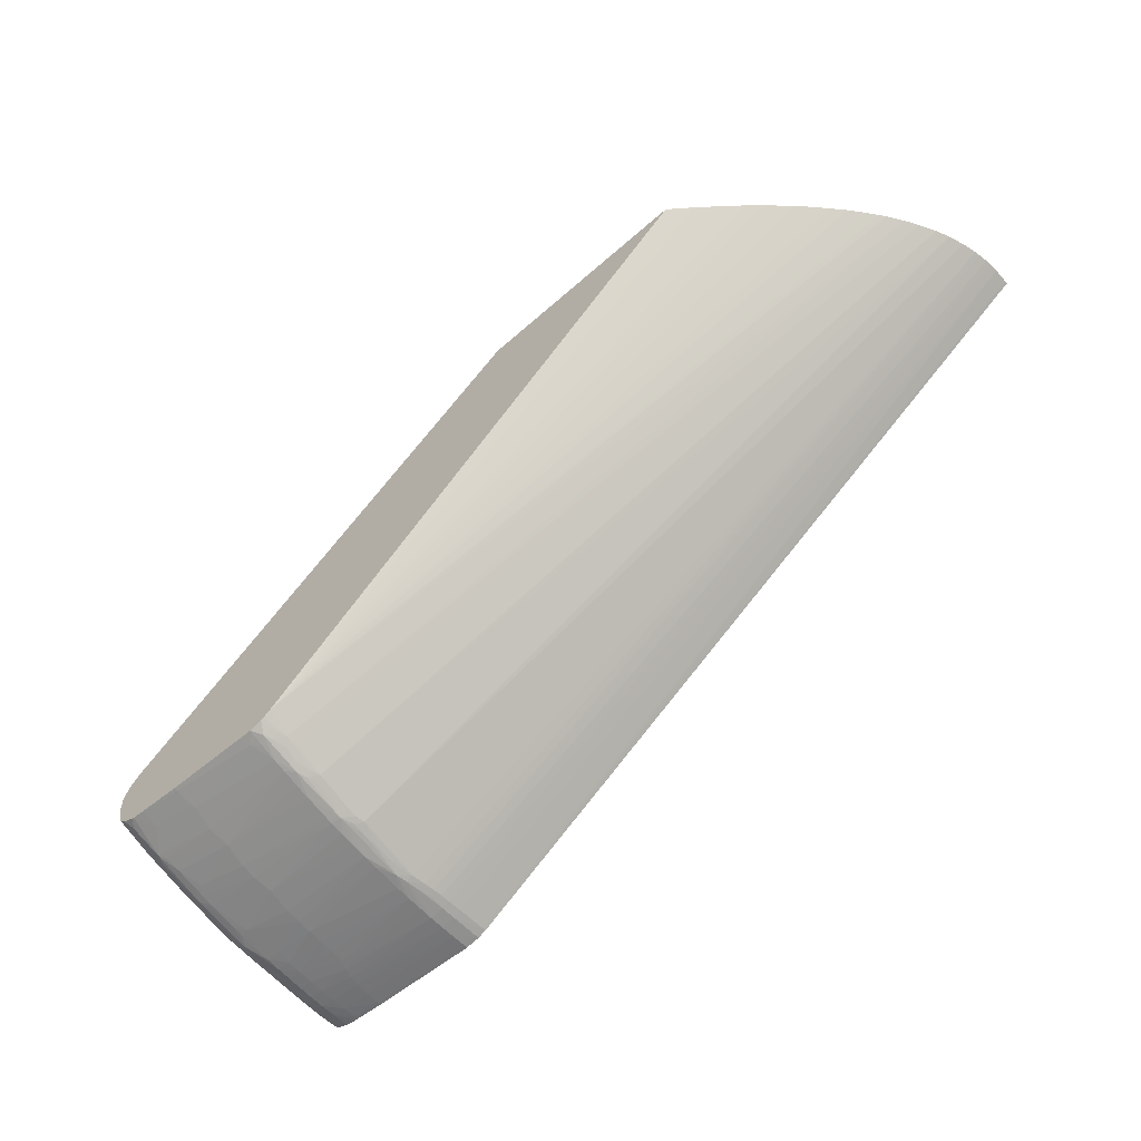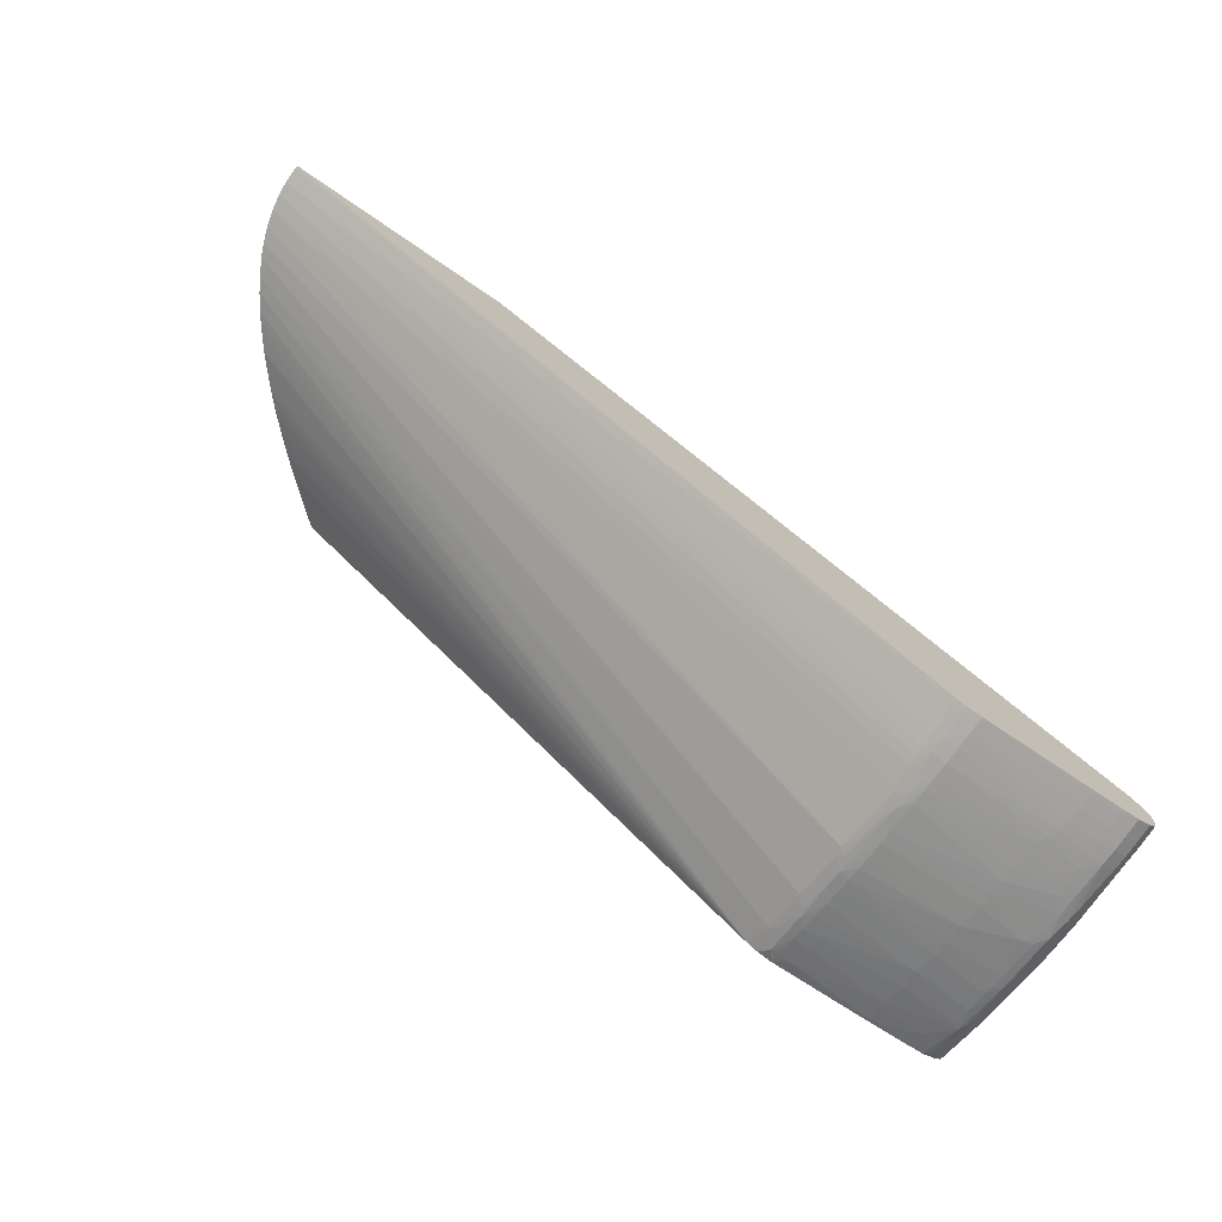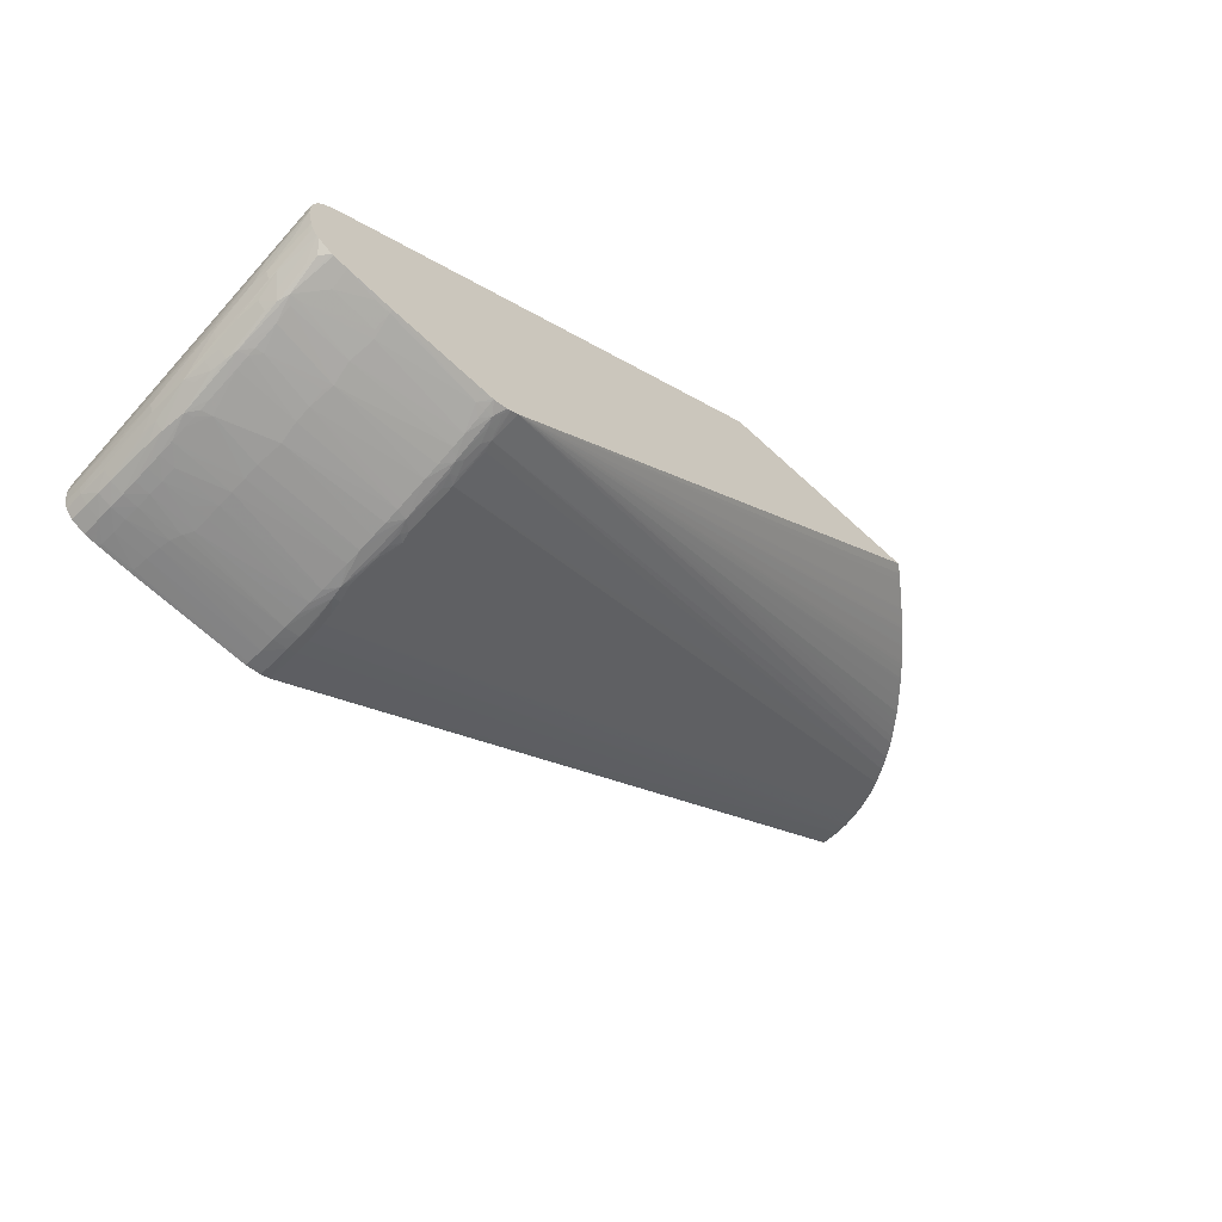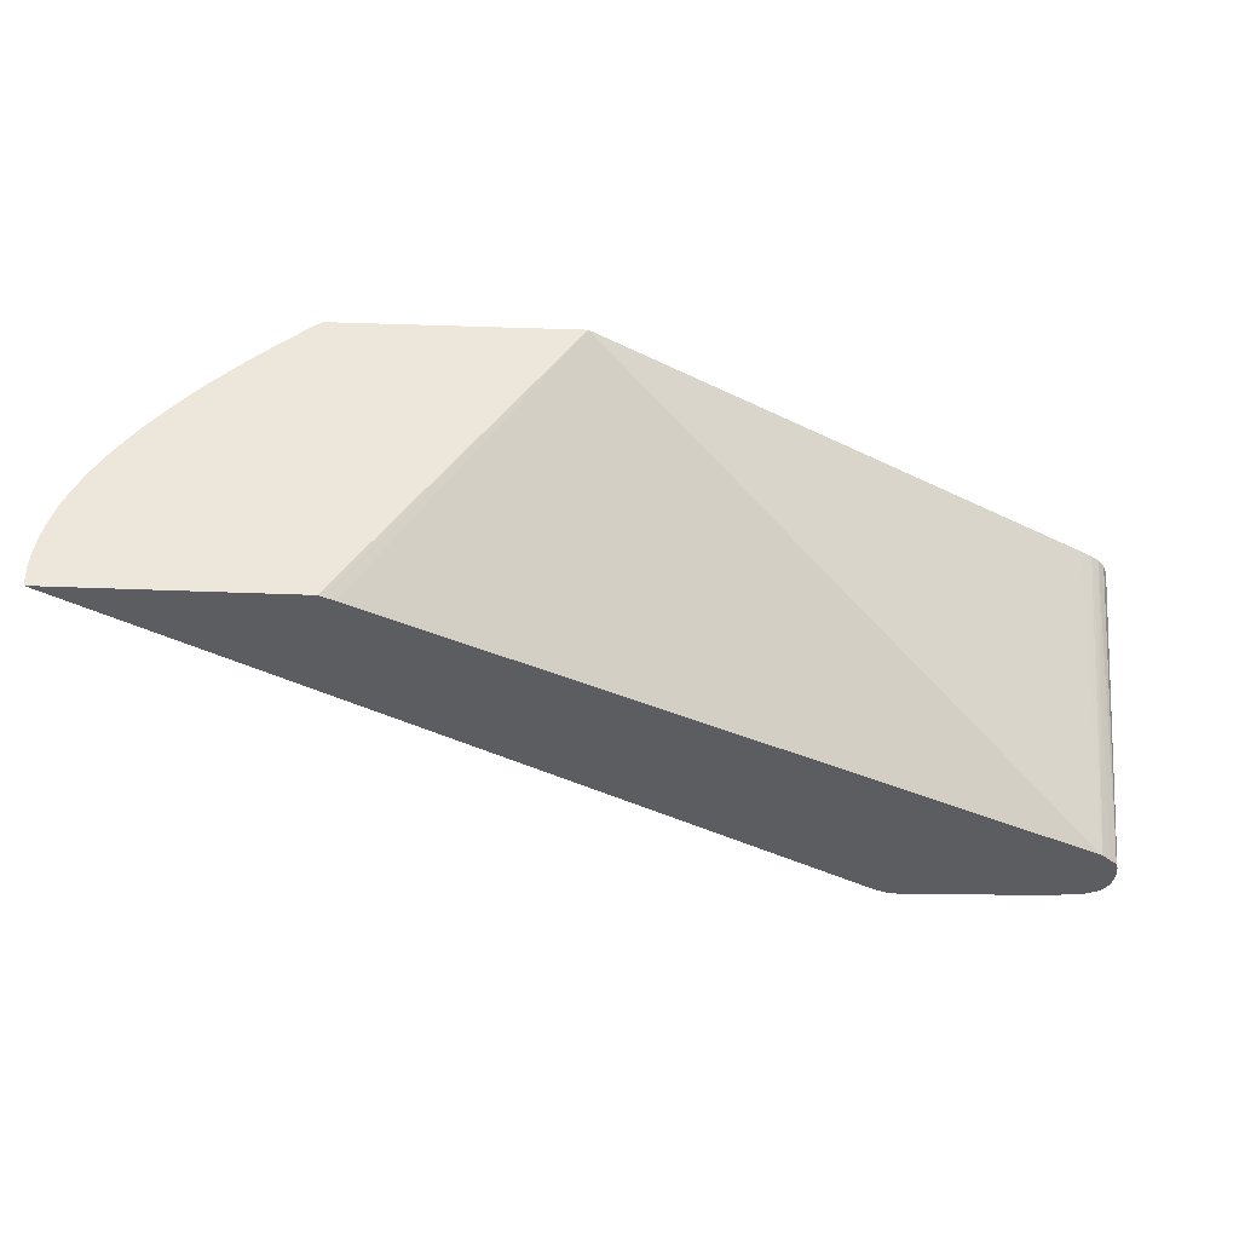
<metadata>
{"format":"obj","ext":"obj","renderer":"f3d","projection":"perspective","resolution":1024,"background":"white","views":[{"elev":-58.1,"azim":42.5,"up":"+Z"},{"elev":-74.7,"azim":145.7,"up":"+Z"},{"elev":-58.8,"azim":-44.0,"up":"+Z"},{"elev":53.7,"azim":-177.7,"up":"+Z"}]}
</metadata>
<code>
v -0.0196 0.0003559 -0.03598
v -0.0196 0.0005351 -0.03598
v -0.01889 0.0003559 -0.03587
v -0.0196 -0.0003571 -0.03598
v -0.02518 -0.0003571 -0.03567
v -0.02522 0.0003559 -0.03567
v -0.01889 0.0005351 -0.03587
v -0.02521 0.0005351 -0.03567
v -0.01889 -0.00107 -0.03585
v -0.01856 0.0005351 -0.03574
v -0.01845 0.0003559 -0.03569
v -0.0196 -0.00107 -0.03596
v -0.02511 -0.00107 -0.03566
v -0.02673 -0.0003571 -0.03554
v -0.02673 0.0003559 -0.03554
v -0.02673 0.0005351 -0.03554
v -0.01889 -0.001783 -0.03582
v -0.01848 -0.00107 -0.03568
v -0.0185 -0.001783 -0.03566
v -0.01845 0.0005351 -0.03569
v 0.01512 -0.0003571 -0.01526
v -0.0196 -0.001783 -0.03594
v -0.02503 -0.001584 -0.03565
v -0.02673 -0.00107 -0.03553
v -0.02744 -0.00107 -0.03546
v -0.02744 -0.0003571 -0.03546
v -0.02691 0.0005351 -0.03552
v -0.01852 -0.002261 -0.03565
v -0.01883 -0.002497 -0.03575
v -0.01897 -0.003208 -0.03574
v -0.01907 -0.003921 -0.0357
v 0.01509 -0.0008461 -0.01526
v 0.01507 -0.001067 -0.01526
v 0.01508 0.0005351 -0.01526
v 0.01509 0.0004102 -0.01526
v 0.01509 0.0003559 -0.01526
v -0.0196 -0.002496 -0.03588
v -0.02438 -0.002256 -0.03565
v -0.02485 -0.002059 -0.03564
v -0.02673 -0.001783 -0.0355
v -0.02744 -0.001783 -0.03542
v -0.02807 -0.001783 -0.03515
v -0.02809 -0.00107 -0.03517
v -0.02809 -0.0003571 -0.03516
v -0.02744 0.0005351 -0.03544
v -0.01856 -0.002735 -0.03563
v -0.01861 -0.003208 -0.03561
v -0.01871 -0.003921 -0.03557
v -0.01916 -0.004456 -0.03567
v 0.015 -0.001532 -0.01526
v 0.004091 0.0005351 -0.01526
v -0.0196 -0.003208 -0.03582
v -0.02461 -0.002495 -0.03562
v -0.02673 -0.002496 -0.03545
v -0.02744 -0.002496 -0.03536
v -0.02794 -0.004634 -0.03501
v -0.02798 -0.003921 -0.03505
v -0.02804 -0.002496 -0.03512
v -0.02829 -0.004634 -0.03468
v -0.02834 -0.003921 -0.03469
v -0.02843 -0.001783 -0.03475
v -0.02844 -0.00107 -0.03476
v -0.02845 -0.0003571 -0.03478
v -0.02808 0.0005351 -0.03515
v -0.0276 0.0005351 -0.03537
v 0.01495 -0.001783 -0.01526
v -0.01851 -0.007186 -0.03494
v -0.01889 -0.005347 -0.03542
v -0.01891 -0.00467 -0.03553
v -0.01889 -0.00606 -0.0353
v -0.01889 -0.006771 -0.03517
v -0.0191 -0.008051 -0.03499
v -0.0196 -0.00606 -0.03543
v -0.0196 -0.005347 -0.03555
v -0.0196 -0.003921 -0.03575
v 0.003919 0.0005351 -0.01534
v -0.005336 -0.01334 -0.01526
v -0.02459 -0.003921 -0.03548
v -0.02459 -0.003208 -0.03555
v -0.0253 -0.003208 -0.0355
v -0.02673 -0.003208 -0.03538
v -0.02744 -0.003208 -0.0353
v -0.02744 -0.003921 -0.03523
v -0.02786 -0.005347 -0.03496
v -0.02851 -0.006441 -0.03422
v -0.02857 -0.004634 -0.03433
v -0.02858 -0.00107 -0.03441
v -0.02857 -0.0003571 -0.03443
v -0.02857 0.0003559 -0.03441
v -0.02844 0.0005351 -0.03477
v 0.01477 -0.002496 -0.01526
v -0.01862 -0.007661 -0.03488
v -0.01887 -0.007448 -0.03503
v 0.01472 -0.00264 -0.01526
v 0.01451 -0.003253 -0.01526
v -0.01882 -0.009687 -0.03442
v -0.01901 -0.01034 -0.03432
v -0.01917 -0.01078 -0.03424
v -0.0196 -0.009622 -0.03461
v -0.0196 -0.008506 -0.03492
v -0.0196 -0.00815 -0.03501
v -0.0196 -0.007484 -0.03516
v -0.0196 -0.006771 -0.0353
v -0.02459 -0.00606 -0.03517
v -0.02459 -0.005347 -0.03529
v -0.02459 -0.004634 -0.0354
v 0.003549 0.0005351 -0.01552
v -0.02744 -0.01334 -0.02874
v 0.005521 -0.01334 -0.01526
v 0.003407 0.0005351 -0.0156
v -0.02781 0.0005351 -0.03207
v -0.02673 -0.003921 -0.0353
v -0.02744 -0.004634 -0.03514
v -0.0278 -0.005728 -0.03493
v -0.0282 -0.006716 -0.03443
v -0.02857 -0.008197 -0.03363
v -0.0286 -0.007484 -0.03372
v -0.02875 -0.008197 -0.03315
v -0.02879 -0.007484 -0.03315
v -0.02864 -0.00606 -0.03386
v -0.02805 -0.007484 -0.0344
v -0.02841 -0.007484 -0.03407
v -0.02851 -0.009274 -0.0335
v -0.02871 -0.004634 -0.03386
v -0.02871 -0.003921 -0.03386
v -0.0287 -0.00107 -0.03386
v -0.02857 0.0005351 -0.03441
v -0.02869 -0.0003571 -0.03386
v -0.02867 0.0005351 -0.03386
v -0.01854 -0.00997 -0.03421
v 0.01423 -0.003899 -0.01526
v -0.01866 -0.01034 -0.03415
v -0.01891 -0.01103 -0.03404
v -0.01883 -0.01182 -0.03373
v -0.01906 -0.01247 -0.03359
v -0.01922 -0.01286 -0.03351
v -0.0196 -0.01176 -0.03395
v -0.0196 -0.01118 -0.03414
v -0.0196 -0.01034 -0.0344
v -0.02444 -0.01005 -0.03424
v -0.02459 -0.008909 -0.03455
v -0.02459 -0.008197 -0.03472
v -0.02447 -0.007254 -0.03496
v -0.02697 -0.006363 -0.03492
v -0.02744 -0.005347 -0.03503
v -0.02673 -0.004634 -0.03521
v -0.02798 -0.01334 -0.02908
v 0.005603 -0.01328 -0.01526
v -0.01841 -0.01334 -0.03289
v -0.02817 0.0005351 -0.03241
v -0.02834 -0.01334 -0.02938
v -0.0281 -0.01334 -0.02917
v -0.02786 -0.008689 -0.03425
v -0.02795 -0.008197 -0.03431
v -0.02744 -0.00586 -0.03495
v -0.02744 -0.006217 -0.03489
v -0.02744 -0.006771 -0.03477
v -0.02857 -0.01105 -0.03289
v -0.02873 -0.01105 -0.03243
v -0.02879 -0.01034 -0.03243
v -0.02888 -0.01105 -0.03172
v -0.02884 -0.008909 -0.03243
v -0.0288 -0.006771 -0.03315
v -0.02831 -0.008197 -0.03399
v -0.02839 -0.01034 -0.03333
v -0.02853 -0.01147 -0.03281
v -0.0288 -0.00606 -0.03315
v -0.02879 -0.004634 -0.03315
v -0.02867 0.0005351 -0.03368
v -0.01843 -0.01161 -0.03358
v -0.01855 -0.01209 -0.03349
v 0.01382 -0.004673 -0.01526
v -0.01894 -0.01313 -0.03327
v -0.0187 -0.01247 -0.03342
v -0.01893 -0.01334 -0.03318
v -0.0196 -0.01334 -0.03334
v -0.0196 -0.01324 -0.03338
v -0.0196 -0.01288 -0.03352
v -0.0196 -0.01247 -0.03368
v -0.02006 -0.01287 -0.03351
v -0.02441 -0.01217 -0.03352
v -0.02459 -0.01105 -0.0339
v -0.02748 -0.01111 -0.03362
v -0.02744 -0.01034 -0.03387
v -0.02708 -0.009263 -0.03421
v -0.02464 -0.009686 -0.03432
v -0.0268 -0.00898 -0.03431
v -0.02744 -0.008832 -0.03429
v -0.02744 -0.008197 -0.03444
v -0.02744 -0.007484 -0.03461
v 0.005982 -0.01299 -0.01526
v -0.01876 -0.01334 -0.03309
v 0.01345 -0.005314 -0.01526
v 0.01296 -0.006054 -0.01526
v 0.01274 -0.006356 -0.01526
v 0.01239 -0.006804 -0.01526
v 0.01211 -0.007163 -0.01526
v 0.01181 -0.007535 -0.01526
v 0.01125 -0.008162 -0.01526
v 0.0108 -0.008656 -0.01526
v 0.01059 -0.008886 -0.01526
v 0.01052 -0.008955 -0.01526
v 0.01045 -0.009029 -0.01526
v 0.0101 -0.009384 -0.01526
v 0.009888 -0.009594 -0.01526
v 0.009737 -0.009739 -0.01526
v 0.009147 -0.01029 -0.01526
v 0.00907 -0.01037 -0.01526
v 0.008635 -0.01076 -0.01526
v 0.008381 -0.01099 -0.01526
v 0.008252 -0.01111 -0.01526
v 0.007873 -0.01143 -0.01526
v 0.007571 -0.01169 -0.01526
v 0.007481 -0.01177 -0.01526
v 0.006624 -0.01247 -0.01526
v 0.006318 -0.01272 -0.01526
v -0.02853 0.0005351 -0.03276
v -0.02863 -0.01334 -0.02972
v -0.02744 -0.009189 -0.03419
v -0.02775 -0.01139 -0.0335
v -0.02792 -0.01092 -0.03358
v -0.02803 -0.01034 -0.03367
v -0.02852 -0.01334 -0.0321
v -0.02855 -0.01305 -0.03214
v -0.02864 -0.01334 -0.03177
v -0.02876 -0.01247 -0.03172
v -0.02885 -0.01334 -0.03101
v -0.02885 -0.01319 -0.03101
v -0.02887 -0.01247 -0.03101
v -0.02887 -0.01034 -0.03172
v -0.02816 -0.01111 -0.03329
v -0.02829 -0.01334 -0.03232
v -0.02863 0.0005351 -0.03315
v -0.02031 -0.01334 -0.0333
v -0.02459 -0.01334 -0.03306
v -0.02459 -0.01319 -0.03313
v -0.02463 -0.01243 -0.03341
v -0.02727 -0.01145 -0.03352
v -0.02861 0.0005351 -0.03305
v -0.02882 -0.01319 -0.03029
v -0.02883 -0.01334 -0.03029
v -0.02744 -0.01334 -0.03278
v -0.02753 -0.01334 -0.03276
v -0.02787 -0.01295 -0.03283
v -0.02673 -0.01247 -0.0332
v -0.02799 -0.01247 -0.03292
v -0.02817 -0.01334 -0.03242
v -0.0253 -0.01334 -0.033
v -0.0253 -0.01319 -0.03306
v -0.02677 -0.01334 -0.03286
v -0.0267 -0.01324 -0.0329
f 119 163 124
f 119 124 120
f 121 154 164
f 121 164 122
f 122 164 123
f 125 167 126
f 123 165 166
f 123 166 158
f 124 163 167
f 124 167 125
f 119 162 163
f 123 164 165
f 119 161 162
f 116 123 158
f 118 160 119
f 118 159 160
f 116 118 117
f 116 159 118
f 116 158 159
f 114 157 153
f 114 156 157
f 114 155 156
f 114 145 155
f 114 121 115
f 114 154 121
f 114 153 154
f 119 160 161
f 126 167 168
f 141 186 185
f 128 168 129
f 140 186 141
f 140 185 186
f 140 184 185
f 140 183 184
f 140 182 183
f 138 140 139
f 138 182 140
f 137 182 138
f 137 181 182
f 137 180 181
f 137 179 180
f 136 179 137
f 136 178 179
f 126 168 128
f 136 177 178
f 136 175 176
f 136 173 175
f 135 174 173
f 135 171 174
f 135 173 136
f 134 171 135
f 132 134 133
f 132 171 134
f 130 172 170
f 130 131 172
f 130 171 132
f 130 170 171
f 129 168 169
f 136 176 177
f 113 145 114
f 97 133 98
f 111 152 147
f 92 95 130
f 89 129 127
f 89 128 129
f 89 126 128
f 89 127 90
f 88 126 89
f 88 125 126
f 87 125 88
f 87 124 125
f 86 124 87
f 86 120 124
f 85 123 116
f 85 122 123
f 85 121 122
f 85 115 121
f 85 120 86
f 85 119 120
f 85 118 119
f 85 117 118
f 85 116 117
f 84 115 85
f 84 114 115
f 83 112 113
f 83 114 84
f 83 113 114
f 81 83 82
f 141 185 187
f 92 130 96
f 95 131 130
f 96 130 97
f 97 130 132
f 111 151 152
f 111 150 151
f 109 149 148
f 108 111 147
f 106 146 112
f 105 146 106
f 105 113 146
f 105 145 113
f 105 144 145
f 104 144 105
f 104 143 144
f 103 143 104
f 102 143 103
f 112 146 113
f 101 143 102
f 101 141 142
f 100 141 101
f 99 141 100
f 99 140 141
f 99 139 140
f 98 139 99
f 98 138 139
f 98 137 138
f 98 136 137
f 98 135 136
f 98 134 135
f 98 133 134
f 97 132 133
f 101 142 143
f 141 187 142
f 164 222 165
f 142 188 189
f 217 239 240
f 185 188 187
f 185 219 188
f 184 219 185
f 183 220 184
f 182 220 183
f 182 238 220
f 181 238 182
f 181 237 238
f 181 236 237
f 180 236 181
f 180 235 236
f 180 234 235
f 178 180 179
f 177 180 178
f 176 180 177
f 176 234 180
f 173 174 192
f 173 192 175
f 171 172 193
f 171 192 174
f 170 172 171
f 169 230 233
f 168 230 169
f 167 230 168
f 166 232 223
f 166 231 232
f 217 240 218
f 218 240 241
f 220 242 243
f 220 243 244
f 81 112 83
f 249 250 251
f 248 250 249
f 245 251 250
f 245 249 251
f 243 247 244
f 242 245 250
f 237 245 238
f 237 249 245
f 236 249 237
f 235 249 236
f 235 248 249
f 233 240 239
f 165 231 166
f 233 241 240
f 232 246 244
f 230 241 233
f 229 241 230
f 228 241 229
f 227 241 228
f 225 227 226
f 223 225 224
f 221 244 246
f 221 232 231
f 221 246 232
f 220 245 242
f 220 238 245
f 220 244 221
f 232 244 247
f 142 187 188
f 165 221 231
f 162 167 163
f 149 209 210
f 149 208 209
f 149 207 208
f 149 206 207
f 149 205 206
f 149 204 205
f 149 203 204
f 149 202 203
f 149 201 202
f 149 200 201
f 149 199 200
f 149 198 199
f 149 197 198
f 149 196 197
f 149 195 196
f 149 194 195
f 149 193 194
f 149 171 193
f 149 192 171
f 148 149 191
f 144 155 145
f 144 156 155
f 144 157 156
f 144 190 157
f 144 189 190
f 142 144 143
f 142 189 144
f 149 210 211
f 149 211 212
f 149 212 213
f 149 213 214
f 161 167 162
f 161 230 167
f 161 229 230
f 161 228 229
f 161 227 228
f 160 227 161
f 160 226 227
f 159 224 225
f 159 226 160
f 159 225 226
f 158 224 159
f 158 223 224
f 158 166 223
f 165 222 221
f 154 222 164
f 153 221 222
f 153 220 221
f 153 184 220
f 153 219 184
f 153 188 219
f 153 189 188
f 153 190 189
f 153 157 190
f 151 217 218
f 150 217 151
f 149 216 191
f 149 215 216
f 149 214 215
f 153 222 154
f 78 80 79
f 15 27 16
f 78 112 81
f 21 204 203
f 21 205 204
f 21 206 205
f 21 207 206
f 21 208 207
f 21 209 208
f 21 210 209
f 21 211 210
f 21 212 211
f 21 213 212
f 21 214 213
f 21 215 214
f 21 216 215
f 21 191 216
f 21 148 191
f 21 109 148
f 21 77 109
f 21 51 77
f 21 34 51
f 21 35 34
f 21 36 35
f 20 36 21
f 20 35 36
f 20 34 35
f 19 33 28
f 19 32 33
f 19 21 32
f 21 203 202
f 18 21 19
f 21 202 201
f 21 200 199
f 26 43 44
f 25 40 41
f 25 43 26
f 25 42 43
f 25 41 42
f 24 40 25
f 23 40 24
f 23 39 40
f 22 39 23
f 22 38 39
f 22 37 38
f 22 31 37
f 21 33 32
f 21 50 33
f 21 66 50
f 21 91 66
f 21 94 91
f 21 95 94
f 21 131 95
f 21 172 131
f 21 193 172
f 21 194 193
f 21 195 194
f 21 196 195
f 21 197 196
f 21 198 197
f 21 199 198
f 21 201 200
f 17 31 22
f 17 30 31
f 17 29 30
f 2 51 34
f 2 76 51
f 2 107 76
f 2 110 107
f 2 111 110
f 2 150 111
f 2 217 150
f 2 239 217
f 2 233 239
f 2 169 233
f 2 129 169
f 2 127 129
f 2 90 127
f 2 64 90
f 2 65 64
f 2 45 65
f 2 27 45
f 2 16 27
f 2 8 16
f 2 6 8
f 1 6 2
f 1 5 6
f 1 4 5
f 1 3 4
f 1 7 3
f 1 2 7
f 78 81 80
f 2 34 20
f 2 20 10
f 2 10 7
f 3 9 4
f 17 28 29
f 17 19 28
f 15 26 27
f 14 26 15
f 14 25 26
f 14 24 25
f 13 24 14
f 13 23 24
f 12 23 13
f 12 22 23
f 12 17 22
f 11 21 18
f 11 20 21
f 26 44 45
f 10 20 11
f 9 11 18
f 9 17 12
f 8 15 16
f 6 15 8
f 6 14 15
f 5 14 6
f 5 13 14
f 4 13 5
f 4 12 13
f 4 9 12
f 3 11 9
f 3 10 11
f 3 7 10
f 9 19 17
f 26 45 27
f 9 18 19
f 28 33 46
f 72 92 96
f 72 93 92
f 72 103 73
f 72 102 103
f 72 101 102
f 72 100 101
f 72 99 100
f 72 98 99
f 72 97 98
f 72 96 97
f 71 93 72
f 67 95 92
f 67 94 95
f 67 91 94
f 67 70 68
f 67 71 70
f 67 93 71
f 67 92 93
f 66 91 67
f 63 90 64
f 63 89 90
f 63 88 89
f 63 87 88
f 63 86 87
f 62 86 63
f 61 86 62
f 60 86 61
f 73 103 104
f 59 86 60
f 73 104 105
f 74 105 106
f 28 46 29
f 77 111 108
f 77 110 111
f 77 107 110
f 77 149 109
f 77 192 149
f 77 175 192
f 77 176 175
f 77 234 176
f 77 235 234
f 77 248 235
f 77 250 248
f 77 242 250
f 77 243 242
f 77 247 243
f 77 232 247
f 77 223 232
f 77 225 223
f 77 227 225
f 77 241 227
f 77 218 241
f 77 151 218
f 77 152 151
f 77 108 147
f 76 107 77
f 75 106 78
f 74 106 75
f 73 105 74
f 59 85 86
f 77 147 152
f 56 85 59
f 43 63 44
f 43 62 63
f 43 61 62
f 42 61 43
f 42 60 61
f 42 59 60
f 42 57 59
f 42 58 57
f 41 54 55
f 41 58 42
f 41 57 58
f 41 56 57
f 41 55 56
f 44 64 65
f 40 54 41
f 39 53 54
f 38 53 39
f 37 53 38
f 37 52 53
f 37 49 52
f 33 50 46
f 31 49 37
f 31 48 49
f 31 47 48
f 31 46 47
f 30 46 31
f 56 59 57
f 29 46 30
f 39 54 40
f 44 65 45
f 78 106 112
f 46 50 66
f 44 63 64
f 56 83 84
f 56 82 83
f 55 82 56
f 54 82 55
f 54 81 82
f 53 81 54
f 56 84 85
f 53 79 80
f 52 79 53
f 52 78 79
f 52 75 78
f 51 76 77
f 49 75 52
f 53 80 81
f 48 69 49
f 49 73 74
f 49 72 73
f 49 71 72
f 49 70 71
f 49 68 70
f 49 69 68
f 48 66 67
f 46 66 47
f 47 66 48
f 48 68 69
f 48 67 68
f 49 74 75

</code>
